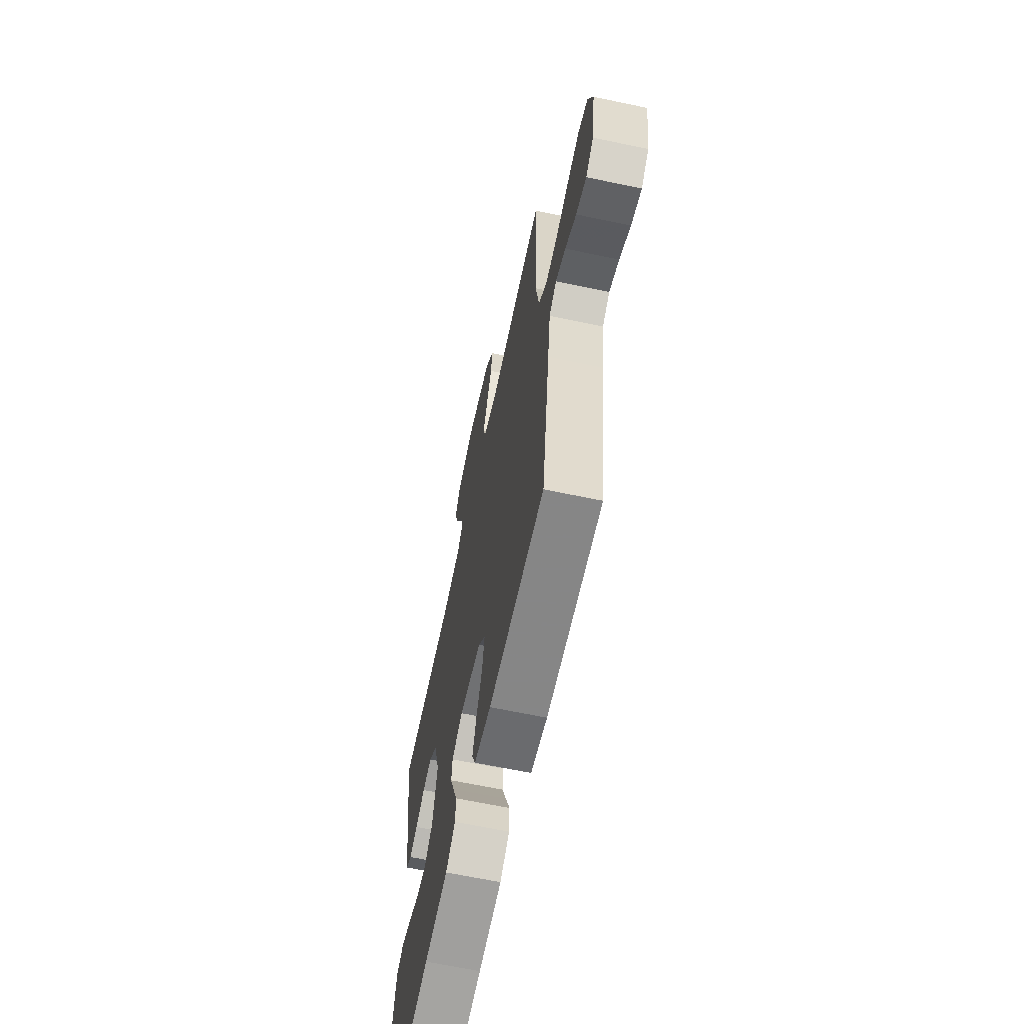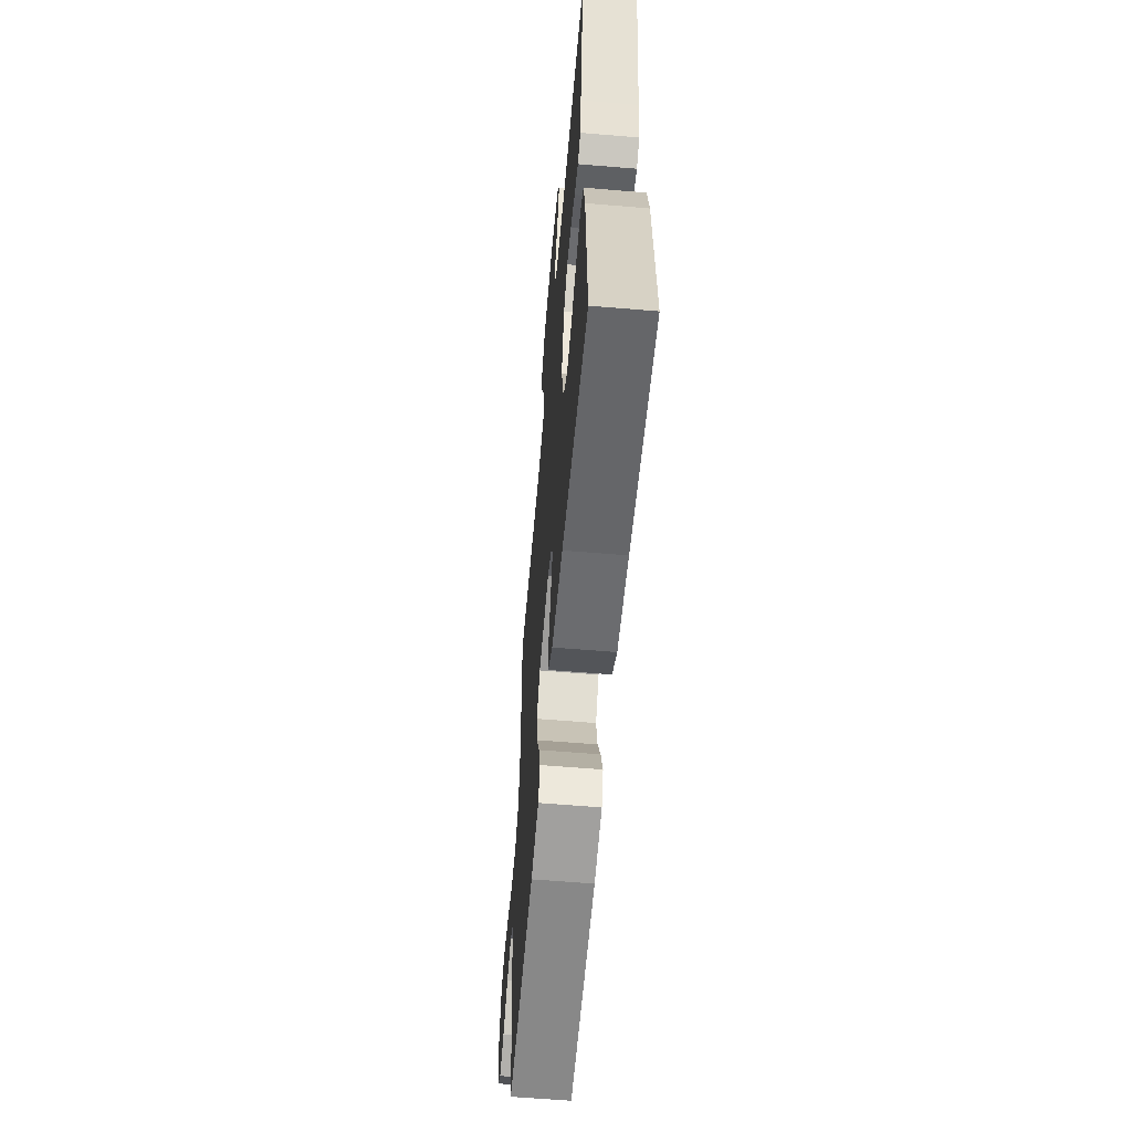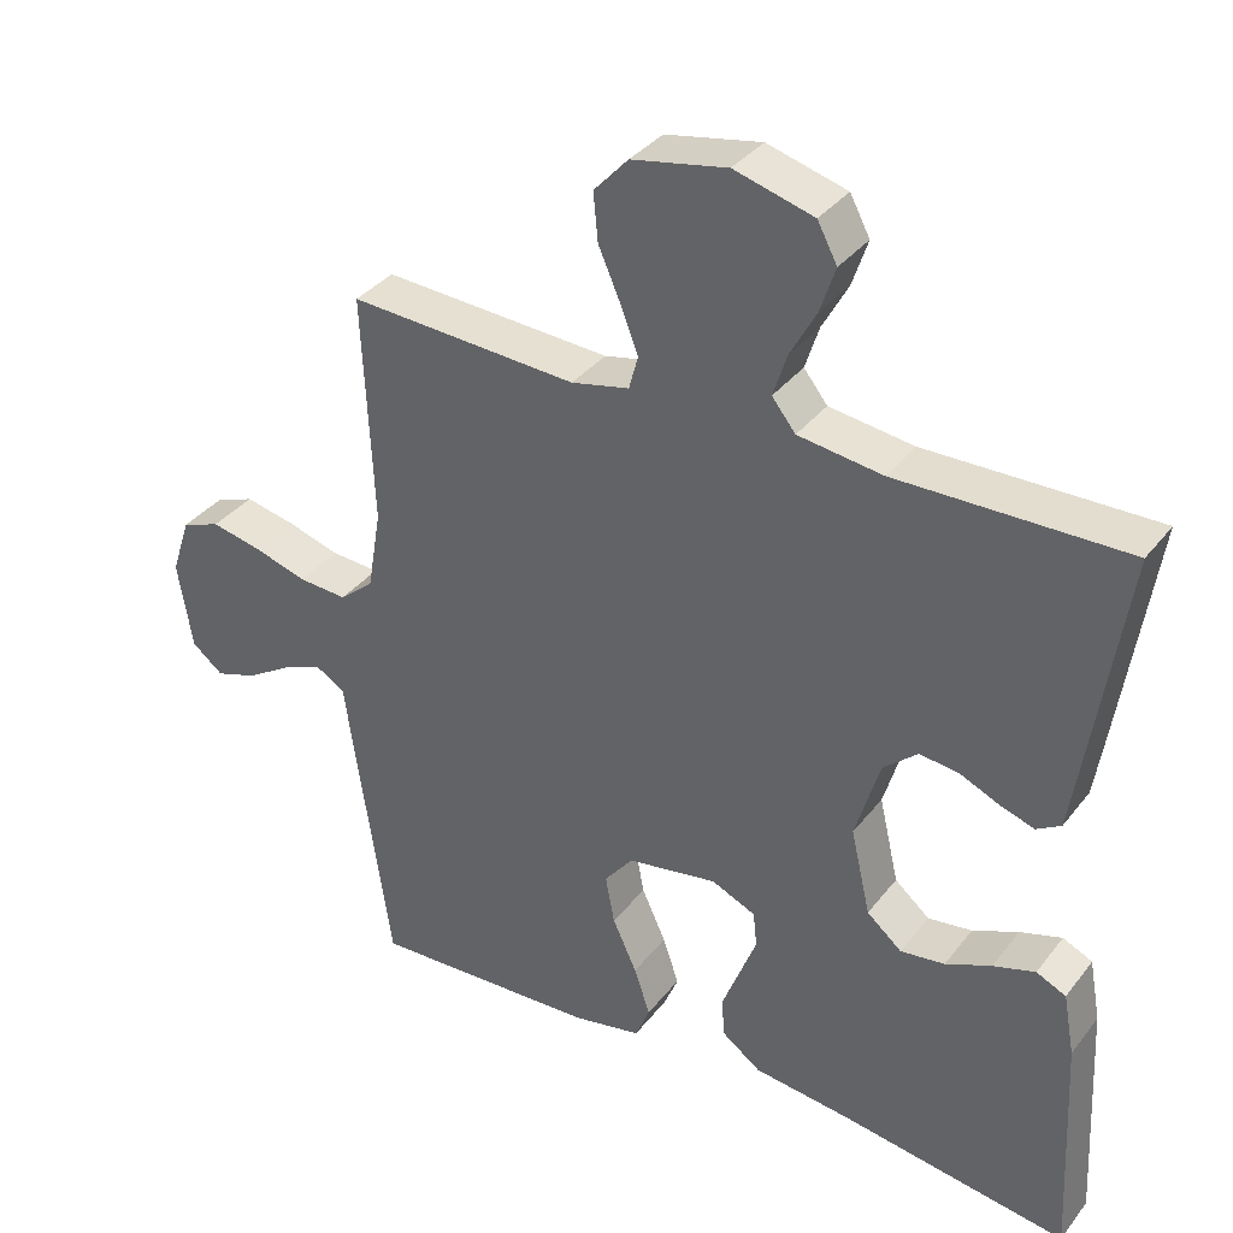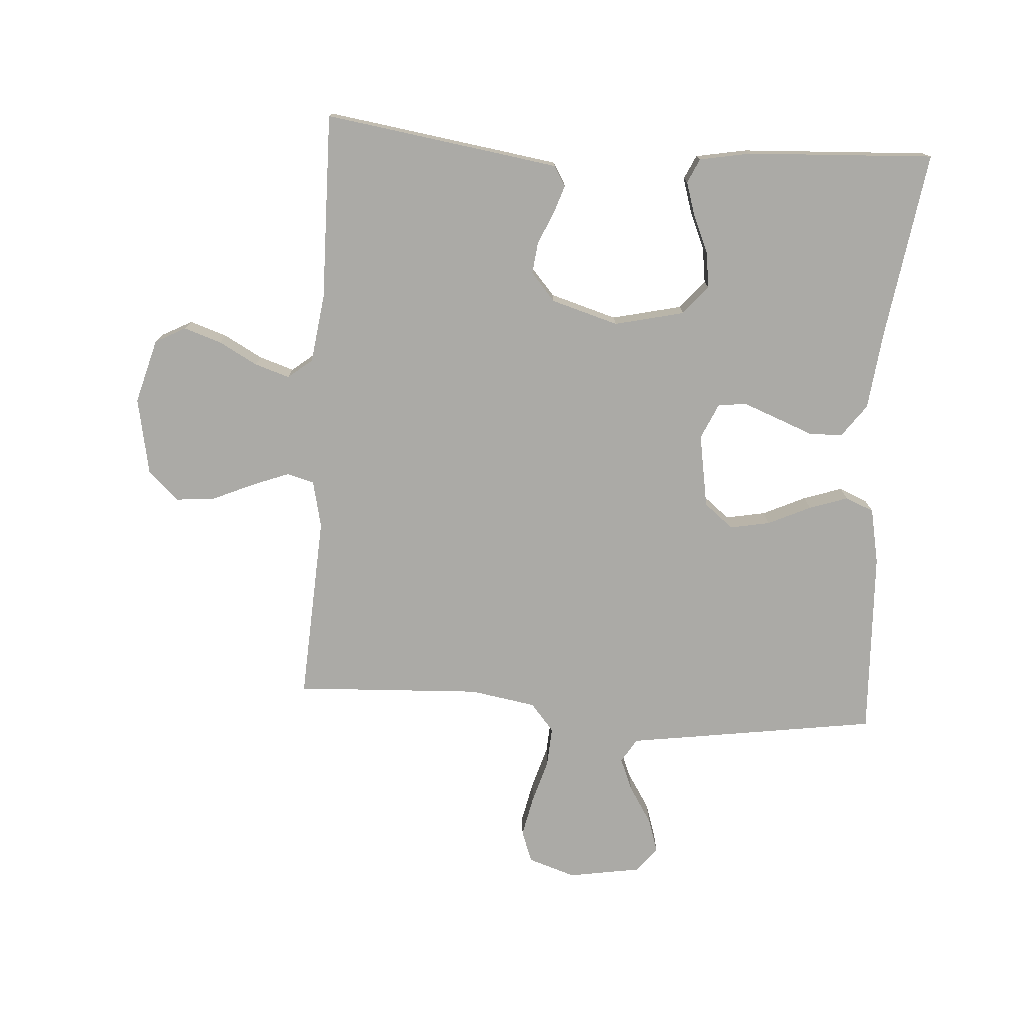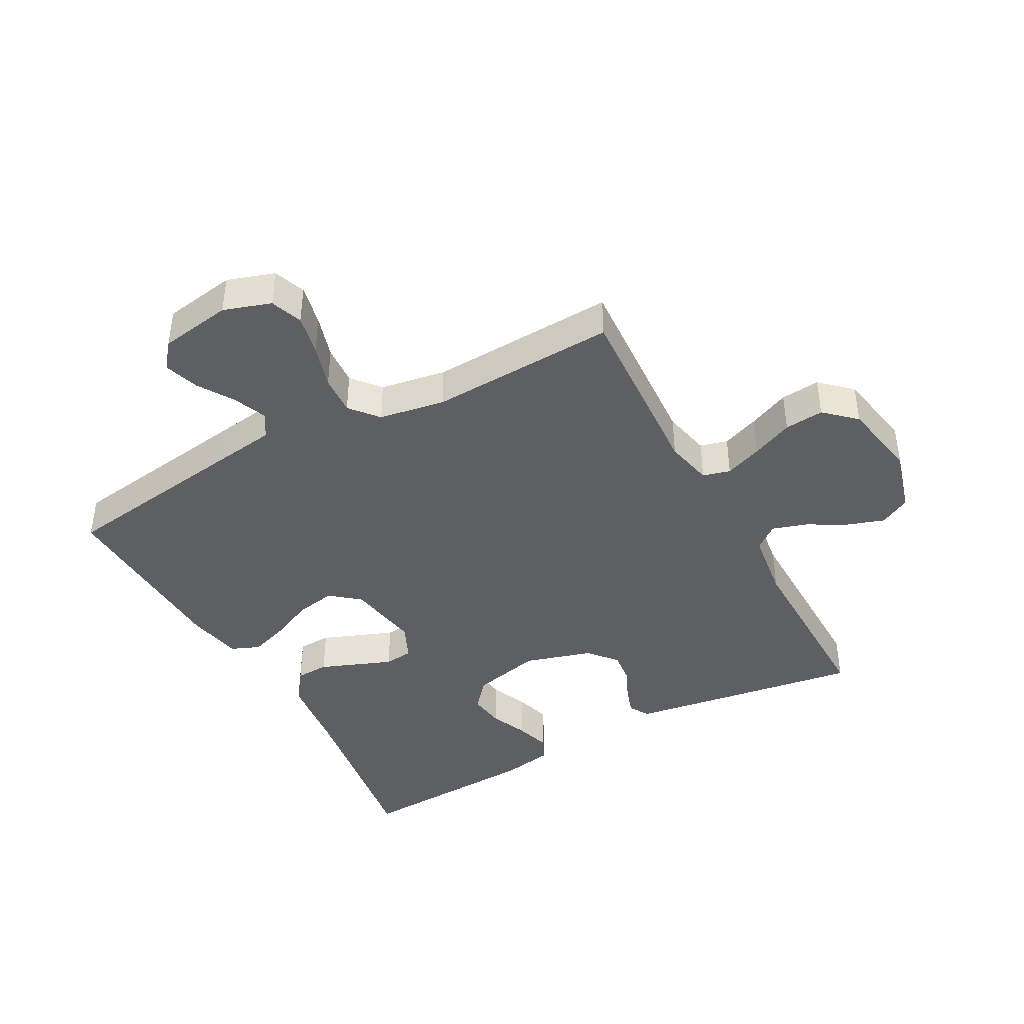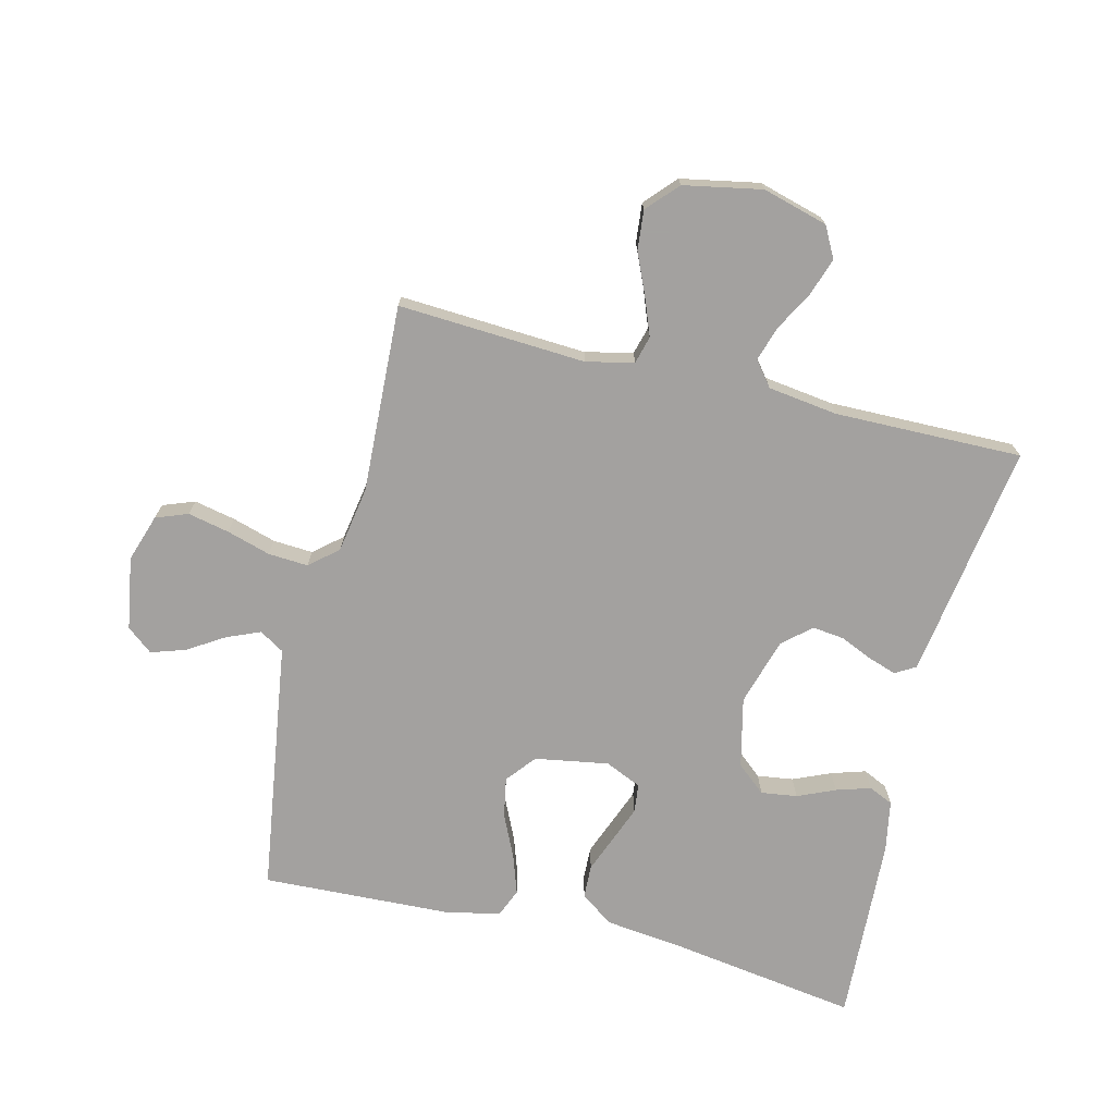
<metadata>
{"format":"obj","ext":"obj","renderer":"f3d","projection":"perspective","resolution":1024,"background":"white","views":[{"elev":-64.7,"azim":-102.0,"up":"+Z"},{"elev":-60.4,"azim":85.1,"up":"+Z"},{"elev":35.4,"azim":32.5,"up":"+Z"},{"elev":-75.8,"azim":86.2,"up":"+Y"},{"elev":-41.9,"azim":-61.5,"up":"+Y"},{"elev":-72.3,"azim":-13.8,"up":"+Y"}]}
</metadata>
<code>
v -0.5 0.07 0.5
v -0.2 0.07 0.483
v -0.124 0.07 0.5
v -0.112 0.07 0.544
v -0.135 0.07 0.604
v -0.164 0.07 0.67
v -0.17 0.07 0.733
v -0.125 0.07 0.782
v 0 0.07 0.806
v 0.104 0.07 0.777
v 0.13 0.07 0.728
v 0.11 0.07 0.668
v 0.076 0.07 0.606
v 0.058 0.07 0.55
v 0.089 0.07 0.511
v 0.2 0.07 0.496
v 0.5 0.07 0.5
v 0.455 0.07 0.2
v 0.443 0.07 0.122
v 0.411 0.07 0.103
v 0.366 0.07 0.118
v 0.314 0.07 0.141
v 0.263 0.07 0.147
v 0.218 0.07 0.108
v 0.186 0.07 0
v 0.212 0.07 -0.112
v 0.258 0.07 -0.151
v 0.316 0.07 -0.143
v 0.376 0.07 -0.117
v 0.431 0.07 -0.1
v 0.47 0.07 -0.118
v 0.485 0.07 -0.2
v 0.5 0.07 -0.5
v 0.2 0.07 -0.455
v 0.072 0.07 -0.44
v 0.02 0.07 -0.402
v 0.018 0.07 -0.349
v 0.041 0.07 -0.29
v 0.063 0.07 -0.233
v 0.058 0.07 -0.187
v 0 0.07 -0.161
v -0.118 0.07 -0.181
v -0.156 0.07 -0.228
v -0.144 0.07 -0.292
v -0.112 0.07 -0.361
v -0.091 0.07 -0.423
v -0.11 0.07 -0.469
v -0.2 0.07 -0.487
v -0.5 0.07 -0.5
v -0.544 0.07 -0.2
v -0.559 0.07 -0.096
v -0.598 0.07 -0.072
v -0.651 0.07 -0.094
v -0.71 0.07 -0.131
v -0.765 0.07 -0.149
v -0.806 0.07 -0.116
v -0.825 0.07 0
v -0.8 0.07 0.076
v -0.749 0.07 0.095
v -0.683 0.07 0.081
v -0.613 0.07 0.06
v -0.549 0.07 0.056
v -0.504 0.07 0.094
v -0.486 0.07 0.2
v -0.5 0 0.5
v -0.2 0 0.483
v -0.124 0 0.5
v -0.112 0 0.544
v -0.135 0 0.604
v -0.164 0 0.67
v -0.17 0 0.733
v -0.125 0 0.782
v 0 0 0.806
v 0.104 0 0.777
v 0.13 0 0.728
v 0.11 0 0.668
v 0.076 0 0.606
v 0.058 0 0.55
v 0.089 0 0.511
v 0.2 0 0.496
v 0.5 0 0.5
v 0.455 0 0.2
v 0.443 0 0.122
v 0.411 0 0.103
v 0.366 0 0.118
v 0.314 0 0.141
v 0.263 0 0.147
v 0.218 0 0.108
v 0.186 0 0
v 0.212 0 -0.112
v 0.258 0 -0.151
v 0.316 0 -0.143
v 0.376 0 -0.117
v 0.431 0 -0.1
v 0.47 0 -0.118
v 0.485 0 -0.2
v 0.5 0 -0.5
v 0.2 0 -0.455
v 0.072 0 -0.44
v 0.02 0 -0.402
v 0.018 0 -0.349
v 0.041 0 -0.29
v 0.063 0 -0.233
v 0.058 0 -0.187
v 0 0 -0.161
v -0.118 0 -0.181
v -0.156 0 -0.228
v -0.144 0 -0.292
v -0.112 0 -0.361
v -0.091 0 -0.423
v -0.11 0 -0.469
v -0.2 0 -0.487
v -0.5 0 -0.5
v -0.544 0 -0.2
v -0.559 0 -0.096
v -0.598 0 -0.072
v -0.651 0 -0.094
v -0.71 0 -0.131
v -0.765 0 -0.149
v -0.806 0 -0.116
v -0.825 0 0
v -0.8 0 0.076
v -0.749 0 0.095
v -0.683 0 0.081
v -0.613 0 0.06
v -0.549 0 0.056
v -0.504 0 0.094
v -0.486 0 0.2
f 59 60 61
f 58 59 61
f 57 58 61
f 56 57 61
f 55 56 61
f 54 55 61
f 53 54 61
f 52 53 61 62
f 51 52 62 63
f 50 51 63
f 49 50 63
f 48 49 63
f 47 48 63
f 46 47 63
f 45 46 63
f 44 45 63
f 36 37 38
f 35 36 38
f 34 35 38
f 33 34 38
f 32 33 38
f 31 32 38
f 30 31 38
f 29 30 38
f 28 29 38
f 27 28 38 39
f 26 27 39 40
f 20 21 22
f 19 20 22
f 18 19 22
f 17 18 22
f 16 17 22
f 15 16 22 23
f 14 15 23 24
f 11 12 13
f 10 11 13
f 9 10 13
f 8 9 13
f 7 8 13
f 6 7 13
f 5 6 13
f 4 5 13 14
f 14 24 25
f 4 14 25
f 3 4 25
f 64 1 2
f 43 44 63 64
f 64 2 3
f 43 64 3
f 42 43 3
f 3 25 26
f 42 3 26
f 41 42 26
f 26 40 41
f 125 124 123
f 125 123 122
f 125 122 121
f 125 121 120
f 125 120 119
f 125 119 118
f 125 118 117
f 126 125 117 116
f 127 126 116 115
f 127 115 114
f 127 114 113
f 127 113 112
f 127 112 111
f 127 111 110
f 127 110 109
f 127 109 108
f 102 101 100
f 102 100 99
f 102 99 98
f 102 98 97
f 102 97 96
f 102 96 95
f 102 95 94
f 102 94 93
f 102 93 92
f 103 102 92 91
f 104 103 91 90
f 86 85 84
f 86 84 83
f 86 83 82
f 86 82 81
f 86 81 80
f 87 86 80 79
f 88 87 79 78
f 77 76 75
f 77 75 74
f 77 74 73
f 77 73 72
f 77 72 71
f 77 71 70
f 77 70 69
f 78 77 69 68
f 89 88 78
f 89 78 68
f 89 68 67
f 66 65 128
f 128 127 108 107
f 67 66 128
f 67 128 107
f 67 107 106
f 90 89 67
f 90 67 106
f 90 106 105
f 105 104 90
f 1 65 66 2
f 2 66 67 3
f 3 67 68 4
f 4 68 69 5
f 5 69 70 6
f 6 70 71 7
f 7 71 72 8
f 8 72 73 9
f 9 73 74 10
f 10 74 75 11
f 11 75 76 12
f 12 76 77 13
f 13 77 78 14
f 14 78 79 15
f 15 79 80 16
f 16 80 81 17
f 17 81 82 18
f 18 82 83 19
f 19 83 84 20
f 20 84 85 21
f 21 85 86 22
f 22 86 87 23
f 23 87 88 24
f 24 88 89 25
f 25 89 90 26
f 26 90 91 27
f 27 91 92 28
f 28 92 93 29
f 29 93 94 30
f 30 94 95 31
f 31 95 96 32
f 32 96 97 33
f 33 97 98 34
f 34 98 99 35
f 35 99 100 36
f 36 100 101 37
f 37 101 102 38
f 38 102 103 39
f 39 103 104 40
f 40 104 105 41
f 41 105 106 42
f 42 106 107 43
f 43 107 108 44
f 44 108 109 45
f 45 109 110 46
f 46 110 111 47
f 47 111 112 48
f 48 112 113 49
f 49 113 114 50
f 50 114 115 51
f 51 115 116 52
f 52 116 117 53
f 53 117 118 54
f 54 118 119 55
f 55 119 120 56
f 56 120 121 57
f 57 121 122 58
f 58 122 123 59
f 59 123 124 60
f 60 124 125 61
f 61 125 126 62
f 62 126 127 63
f 63 127 128 64
f 64 128 65 1

</code>
